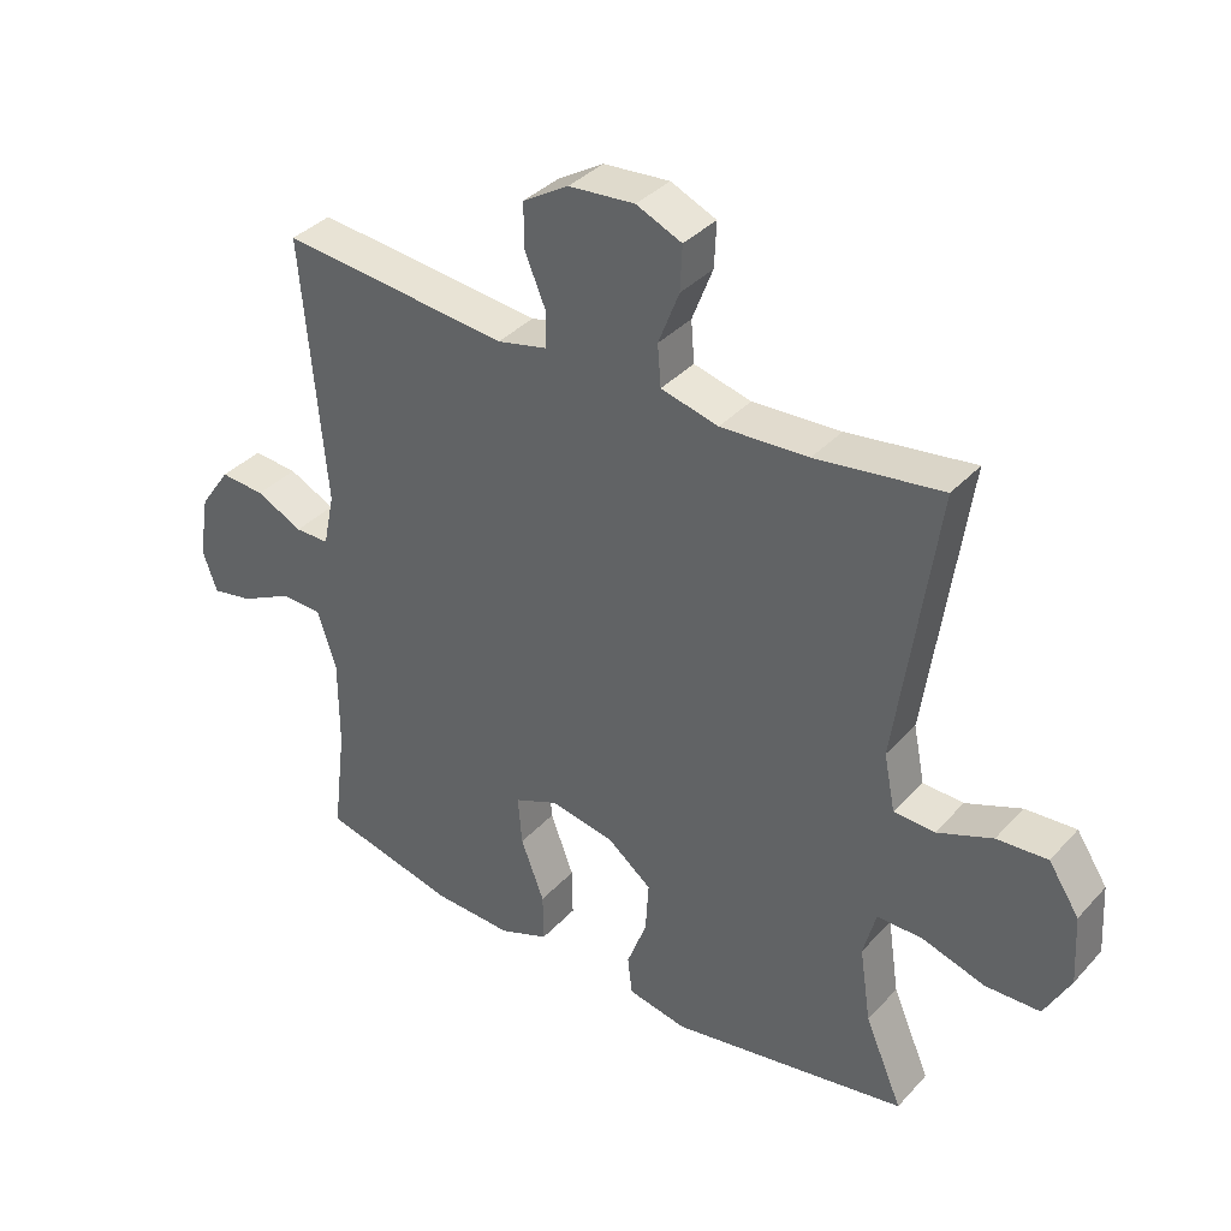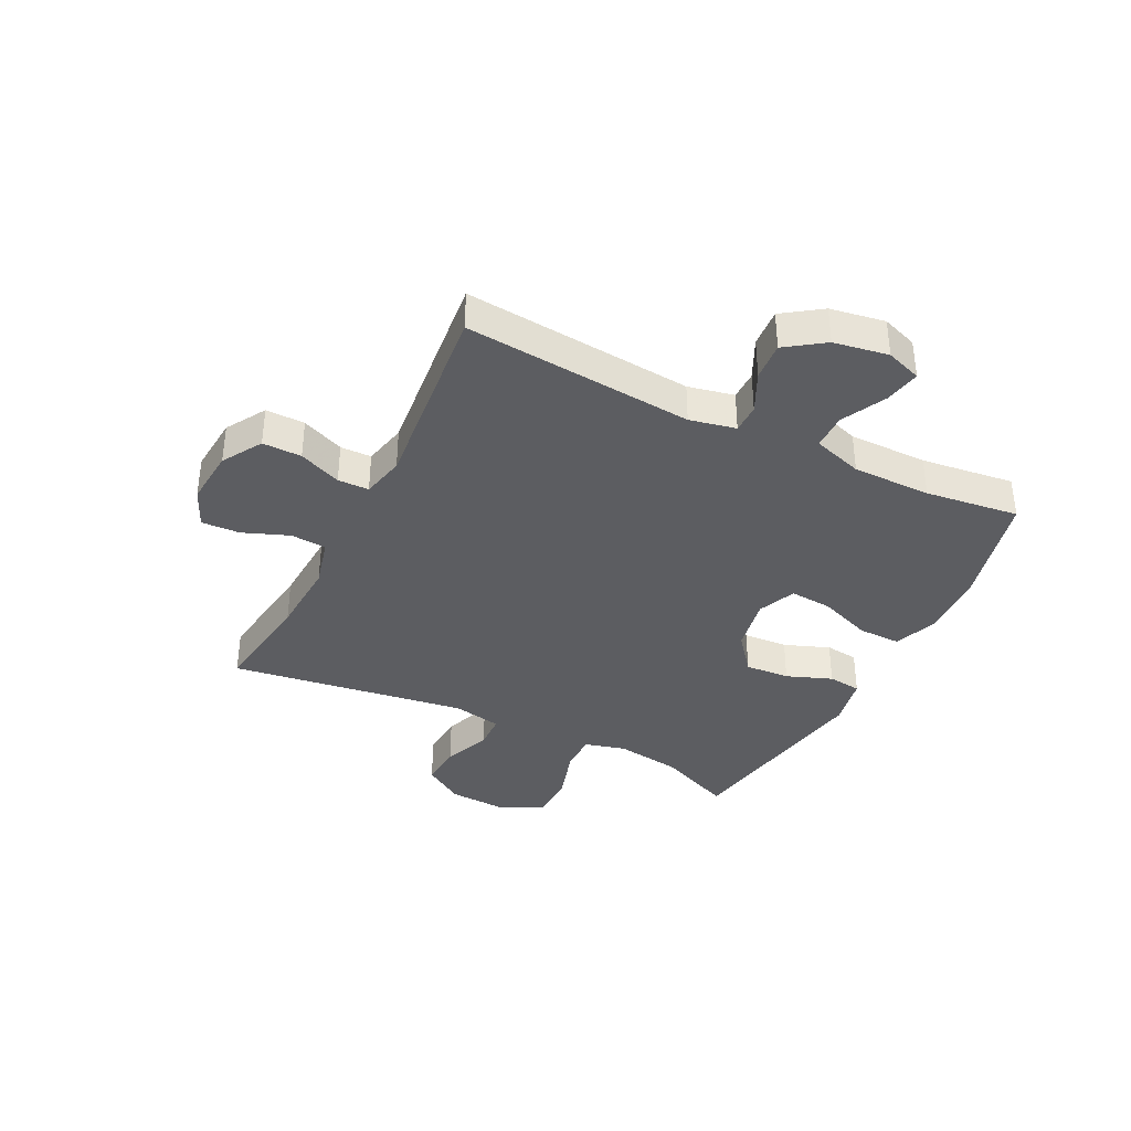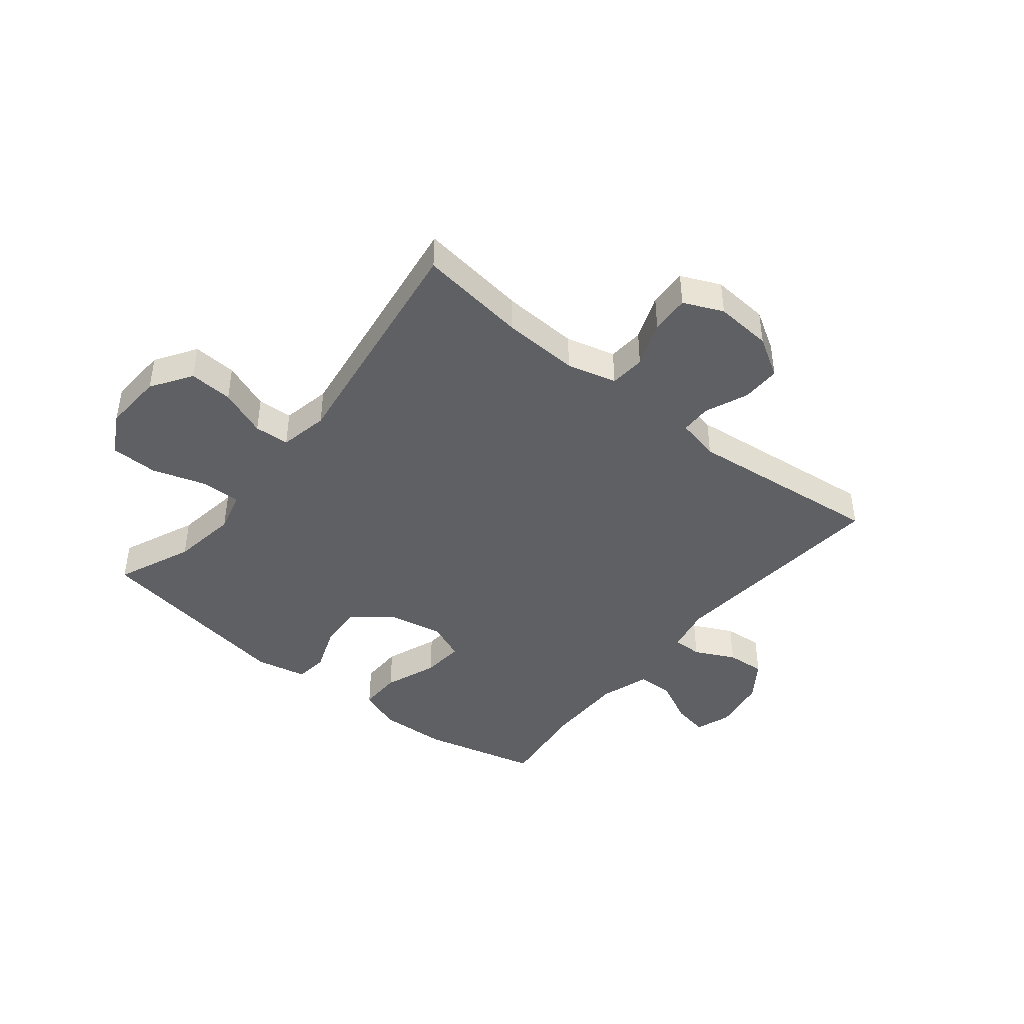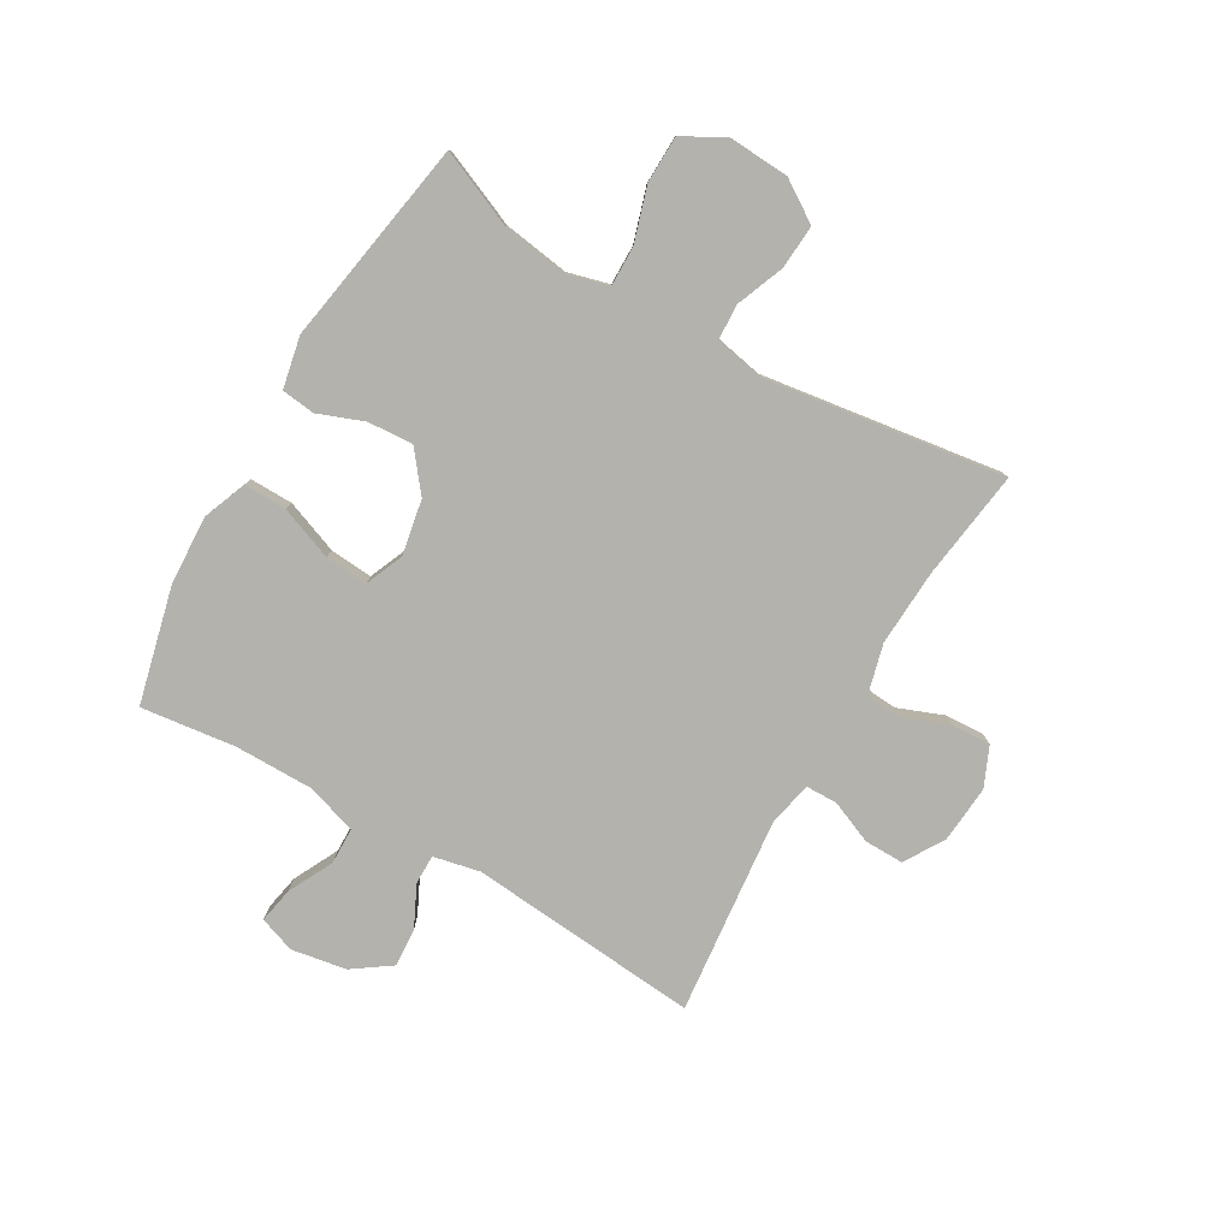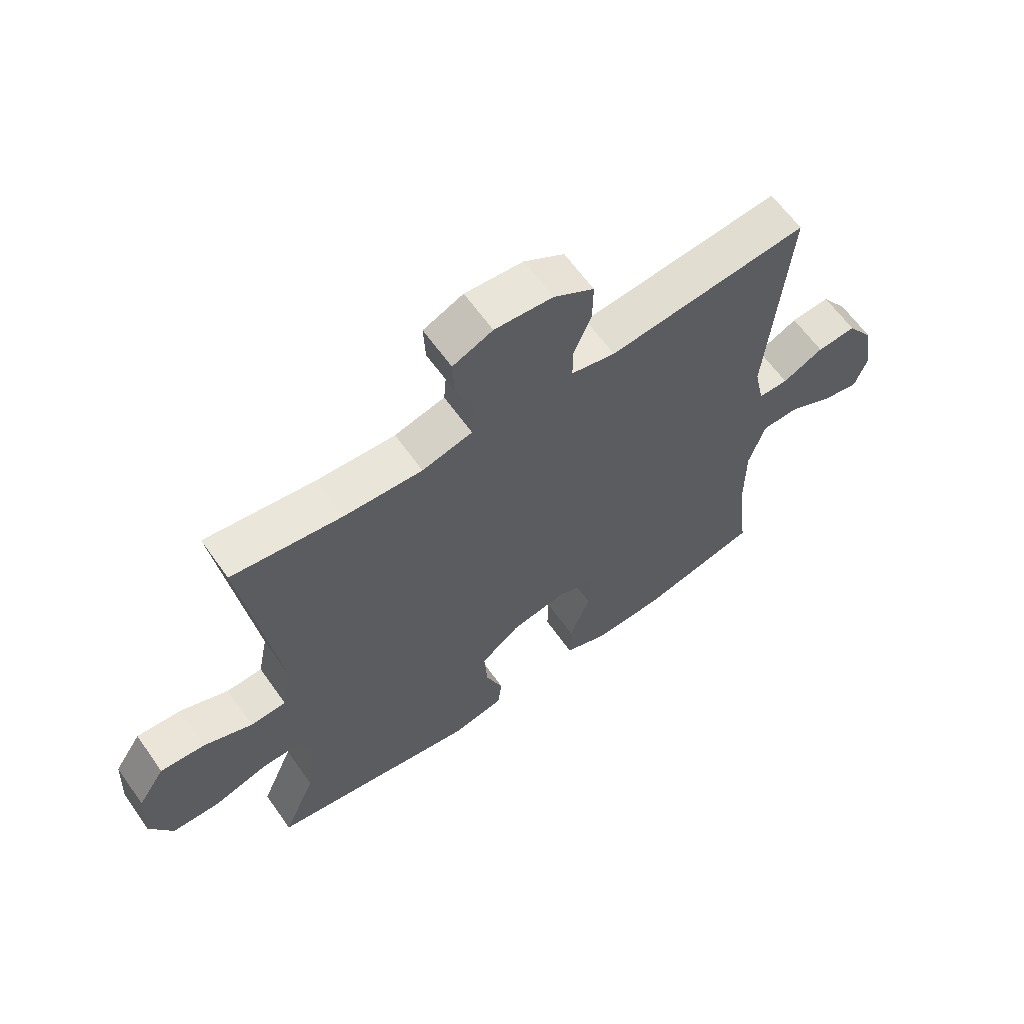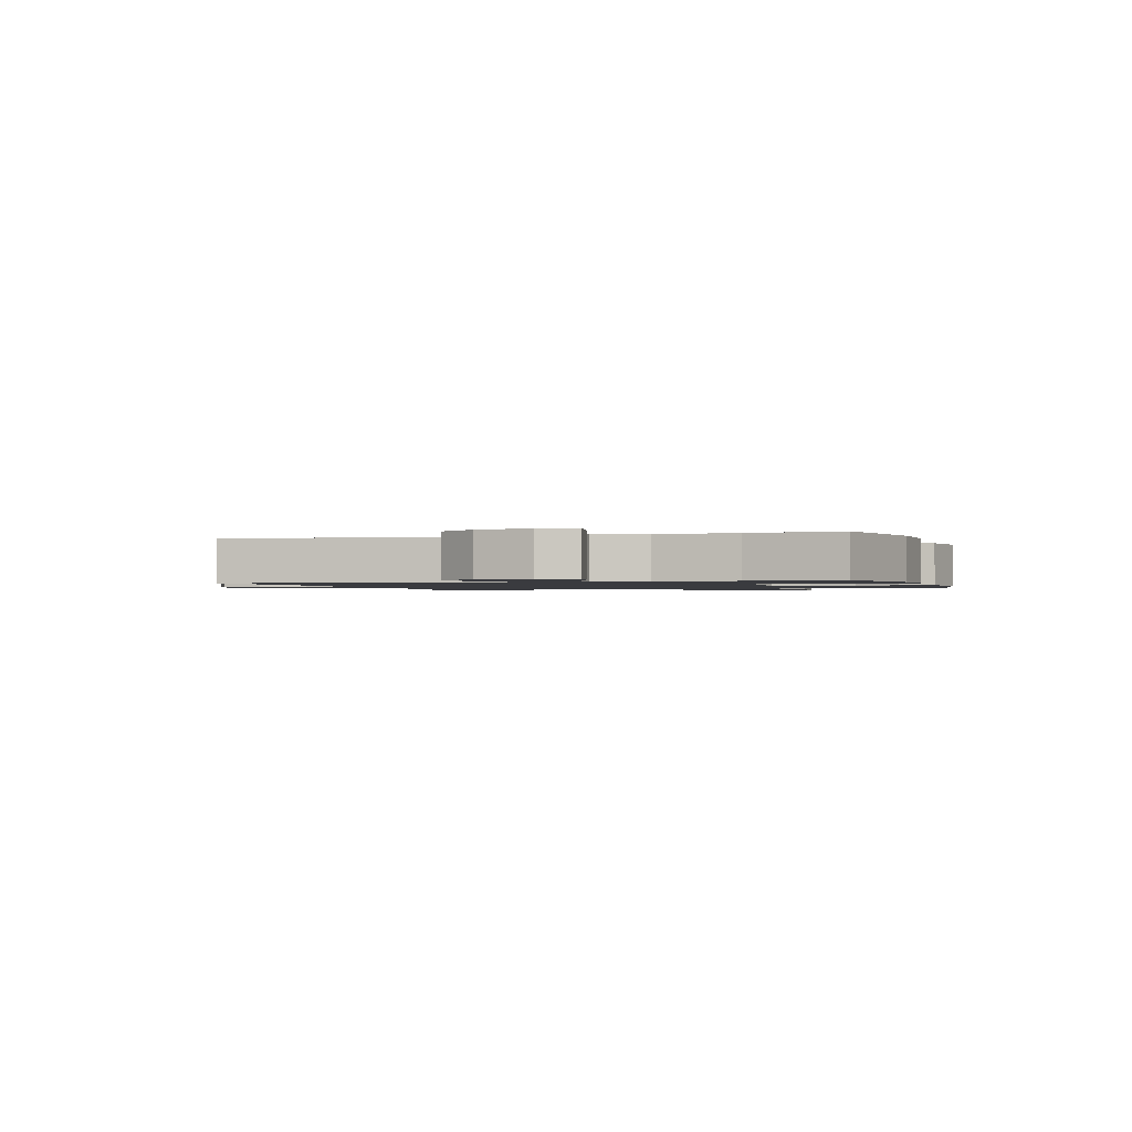
<metadata>
{"format":"obj","ext":"obj","renderer":"f3d","projection":"perspective","resolution":1024,"background":"white","views":[{"elev":36.6,"azim":-143.5,"up":"+Z"},{"elev":-37.2,"azim":63.5,"up":"+Y"},{"elev":-43.0,"azim":-38.7,"up":"+Y"},{"elev":-79.6,"azim":-120.0,"up":"+Y"},{"elev":62.6,"azim":-35.2,"up":"+Z"},{"elev":-1.3,"azim":107.5,"up":"+Y"}]}
</metadata>
<code>
v 0.5 0.07 -0.5
v 0.298 0.07 -0.549
v 0.179 0.07 -0.554
v 0.105 0.07 -0.525
v 0.106 0.07 -0.451
v 0.141 0.07 -0.359
v 0.147 0.07 -0.285
v 0.081 0.07 -0.257
v -0.015 0.07 -0.275
v -0.082 0.07 -0.328
v -0.077 0.07 -0.406
v -0.047 0.07 -0.485
v -0.054 0.07 -0.543
v -0.143 0.07 -0.561
v -0.5 0.07 -0.5
v -0.444 0.07 -0.369
v -0.427 0.07 -0.255
v -0.446 0.07 -0.183
v -0.515 0.07 -0.184
v -0.609 0.07 -0.213
v -0.691 0.07 -0.211
v -0.73 0.07 -0.138
v -0.724 0.07 -0.034
v -0.678 0.07 0.036
v -0.602 0.07 0.031
v -0.519 0.07 -0.002
v -0.458 0.07 0.001
v -0.441 0.07 0.086
v -0.5 0.07 0.5
v -0.311 0.07 0.474
v -0.179 0.07 0.467
v -0.093 0.07 0.489
v -0.088 0.07 0.551
v -0.119 0.07 0.631
v -0.122 0.07 0.698
v -0.054 0.07 0.728
v 0.045 0.07 0.72
v 0.114 0.07 0.678
v 0.113 0.07 0.61
v 0.082 0.07 0.536
v 0.083 0.07 0.482
v 0.158 0.07 0.465
v 0.5 0.07 0.5
v 0.465 0.07 0.101
v 0.482 0.07 0.021
v 0.533 0.07 0.021
v 0.603 0.07 0.055
v 0.67 0.07 0.06
v 0.716 0.07 -0.006
v 0.732 0.07 -0.101
v 0.71 0.07 -0.163
v 0.648 0.07 -0.151
v 0.571 0.07 -0.112
v 0.508 0.07 -0.113
v 0.48 0.07 -0.2
v 0.48 0.07 -0.337
v 0.5 0 -0.5
v 0.298 0 -0.549
v 0.179 0 -0.554
v 0.105 0 -0.525
v 0.106 0 -0.451
v 0.141 0 -0.359
v 0.147 0 -0.285
v 0.081 0 -0.257
v -0.015 0 -0.275
v -0.082 0 -0.328
v -0.077 0 -0.406
v -0.047 0 -0.485
v -0.054 0 -0.543
v -0.143 0 -0.561
v -0.5 0 -0.5
v -0.444 0 -0.369
v -0.427 0 -0.255
v -0.446 0 -0.183
v -0.515 0 -0.184
v -0.609 0 -0.213
v -0.691 0 -0.211
v -0.73 0 -0.138
v -0.724 0 -0.034
v -0.678 0 0.036
v -0.602 0 0.031
v -0.519 0 -0.002
v -0.458 0 0.001
v -0.441 0 0.086
v -0.5 0 0.5
v -0.311 0 0.474
v -0.179 0 0.467
v -0.093 0 0.489
v -0.088 0 0.551
v -0.119 0 0.631
v -0.122 0 0.698
v -0.054 0 0.728
v 0.045 0 0.72
v 0.114 0 0.678
v 0.113 0 0.61
v 0.082 0 0.536
v 0.083 0 0.482
v 0.158 0 0.465
v 0.5 0 0.5
v 0.465 0 0.101
v 0.482 0 0.021
v 0.533 0 0.021
v 0.603 0 0.055
v 0.67 0 0.06
v 0.716 0 -0.006
v 0.732 0 -0.101
v 0.71 0 -0.163
v 0.648 0 -0.151
v 0.571 0 -0.112
v 0.508 0 -0.113
v 0.48 0 -0.2
v 0.48 0 -0.337
f 50 51 52 53
f 50 53 54
f 49 50 54
f 46 47 48 49
f 45 46 49 54
f 44 45 54 55
f 42 43 44
f 41 42 44 55
f 37 38 39 40
f 37 40 41
f 36 37 41
f 33 34 35 36
f 32 33 36 41
f 31 32 41 55
f 28 29 30
f 27 28 30 31
f 23 24 25 26
f 23 26 27
f 22 23 27
f 19 20 21 22
f 18 19 22 27
f 17 18 27 31
f 13 14 15 16
f 11 12 13 16
f 10 11 16 17
f 9 10 17 31
f 3 4 5 6
f 3 6 7
f 56 1 2 3
f 56 3 7
f 55 56 7 8
f 31 55 8
f 8 9 31
f 109 108 107 106
f 110 109 106
f 110 106 105
f 105 104 103 102
f 110 105 102 101
f 111 110 101 100
f 100 99 98
f 111 100 98 97
f 96 95 94 93
f 97 96 93
f 97 93 92
f 92 91 90 89
f 97 92 89 88
f 111 97 88 87
f 86 85 84
f 87 86 84 83
f 82 81 80 79
f 83 82 79
f 83 79 78
f 78 77 76 75
f 83 78 75 74
f 87 83 74 73
f 72 71 70 69
f 72 69 68 67
f 73 72 67 66
f 87 73 66 65
f 62 61 60 59
f 63 62 59
f 59 58 57 112
f 63 59 112
f 64 63 112 111
f 64 111 87
f 87 65 64
f 1 57 58 2
f 2 58 59 3
f 3 59 60 4
f 4 60 61 5
f 5 61 62 6
f 6 62 63 7
f 7 63 64 8
f 8 64 65 9
f 9 65 66 10
f 10 66 67 11
f 11 67 68 12
f 12 68 69 13
f 13 69 70 14
f 14 70 71 15
f 15 71 72 16
f 16 72 73 17
f 17 73 74 18
f 18 74 75 19
f 19 75 76 20
f 20 76 77 21
f 21 77 78 22
f 22 78 79 23
f 23 79 80 24
f 24 80 81 25
f 25 81 82 26
f 26 82 83 27
f 27 83 84 28
f 28 84 85 29
f 29 85 86 30
f 30 86 87 31
f 31 87 88 32
f 32 88 89 33
f 33 89 90 34
f 34 90 91 35
f 35 91 92 36
f 36 92 93 37
f 37 93 94 38
f 38 94 95 39
f 39 95 96 40
f 40 96 97 41
f 41 97 98 42
f 42 98 99 43
f 43 99 100 44
f 44 100 101 45
f 45 101 102 46
f 46 102 103 47
f 47 103 104 48
f 48 104 105 49
f 49 105 106 50
f 50 106 107 51
f 51 107 108 52
f 52 108 109 53
f 53 109 110 54
f 54 110 111 55
f 55 111 112 56
f 56 112 57 1

</code>
